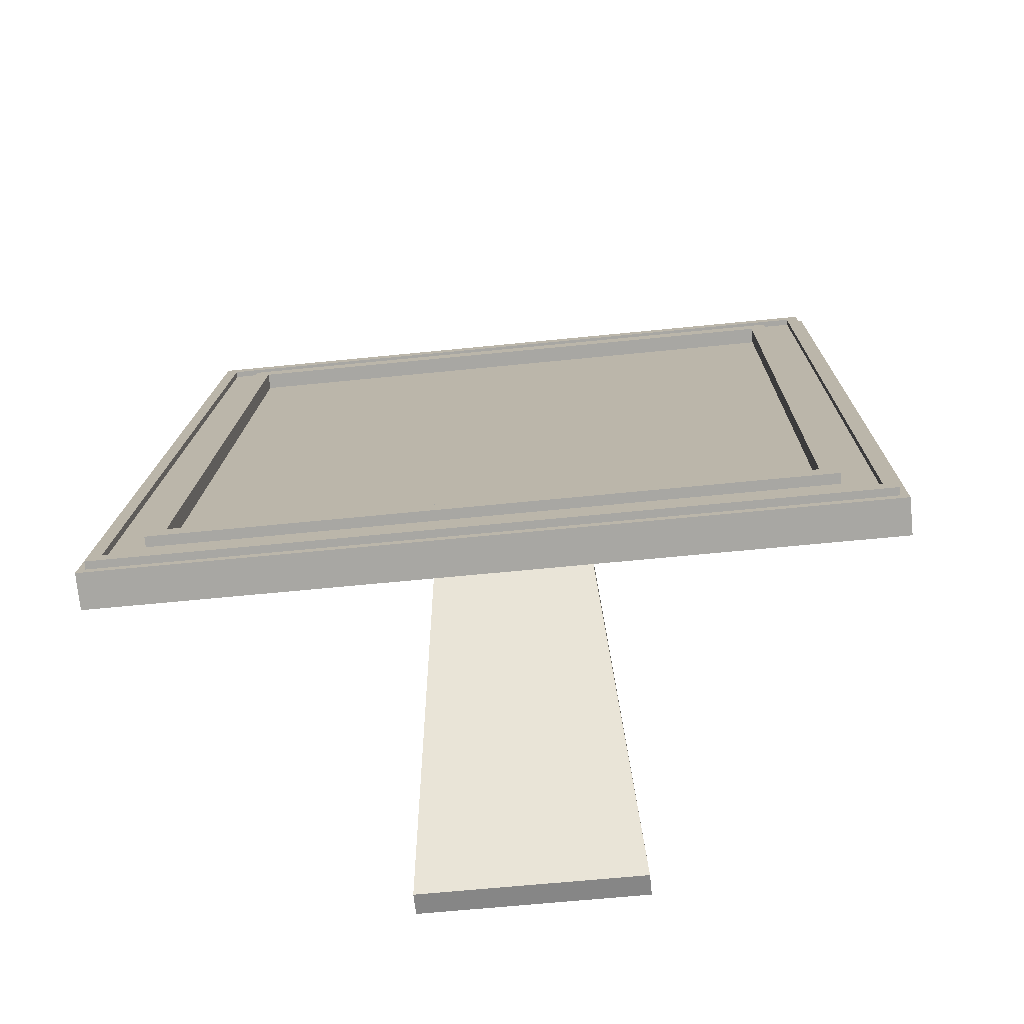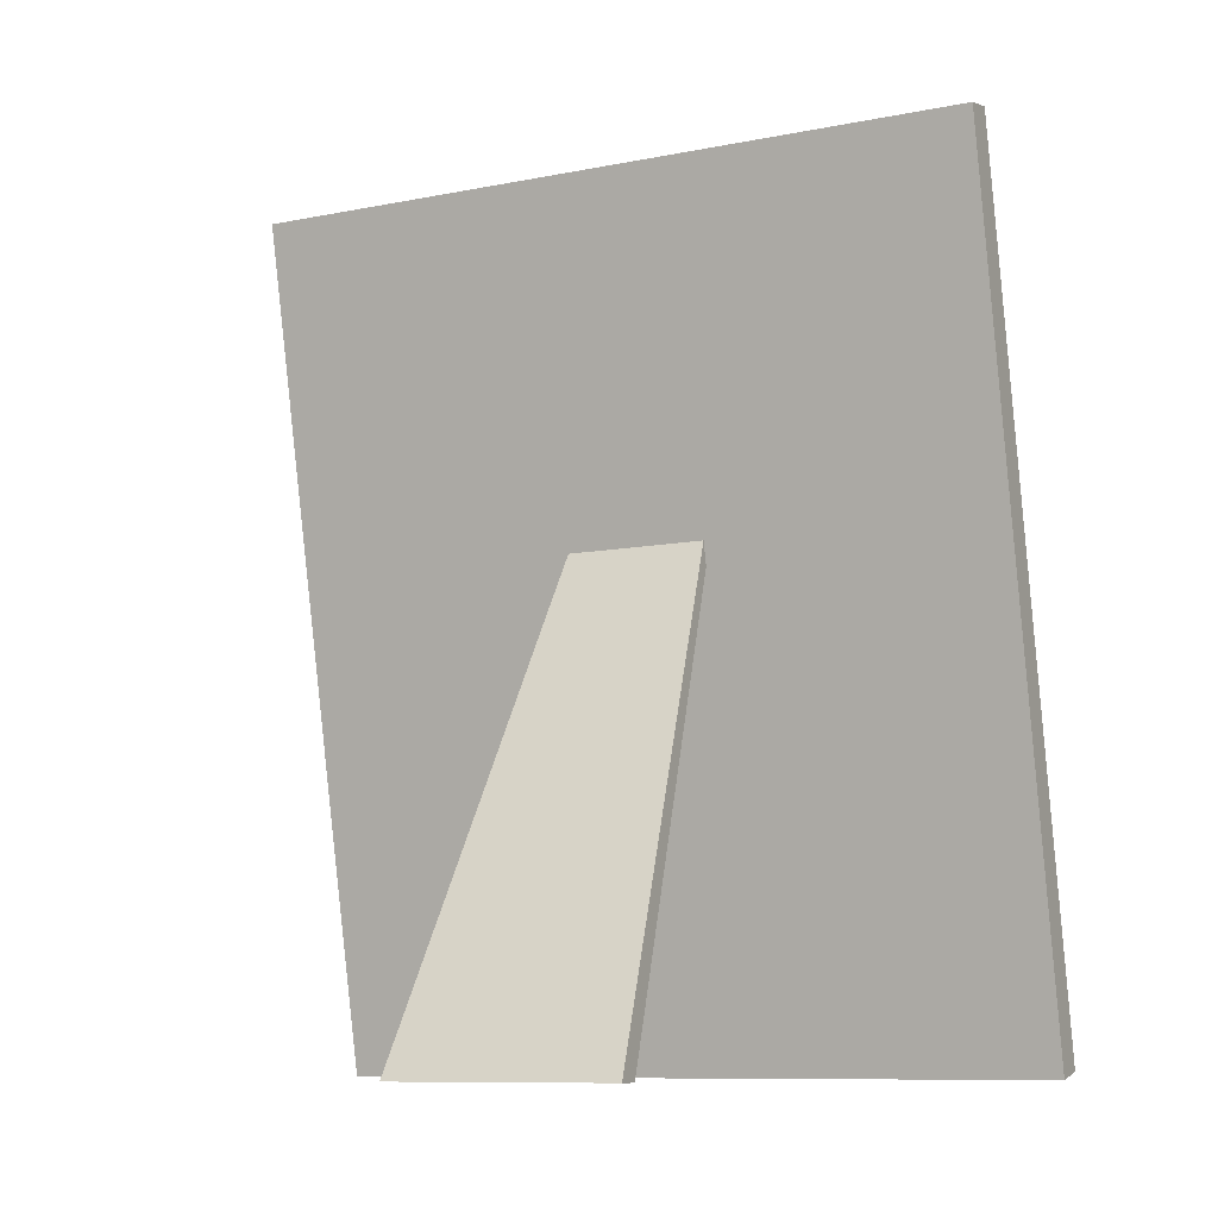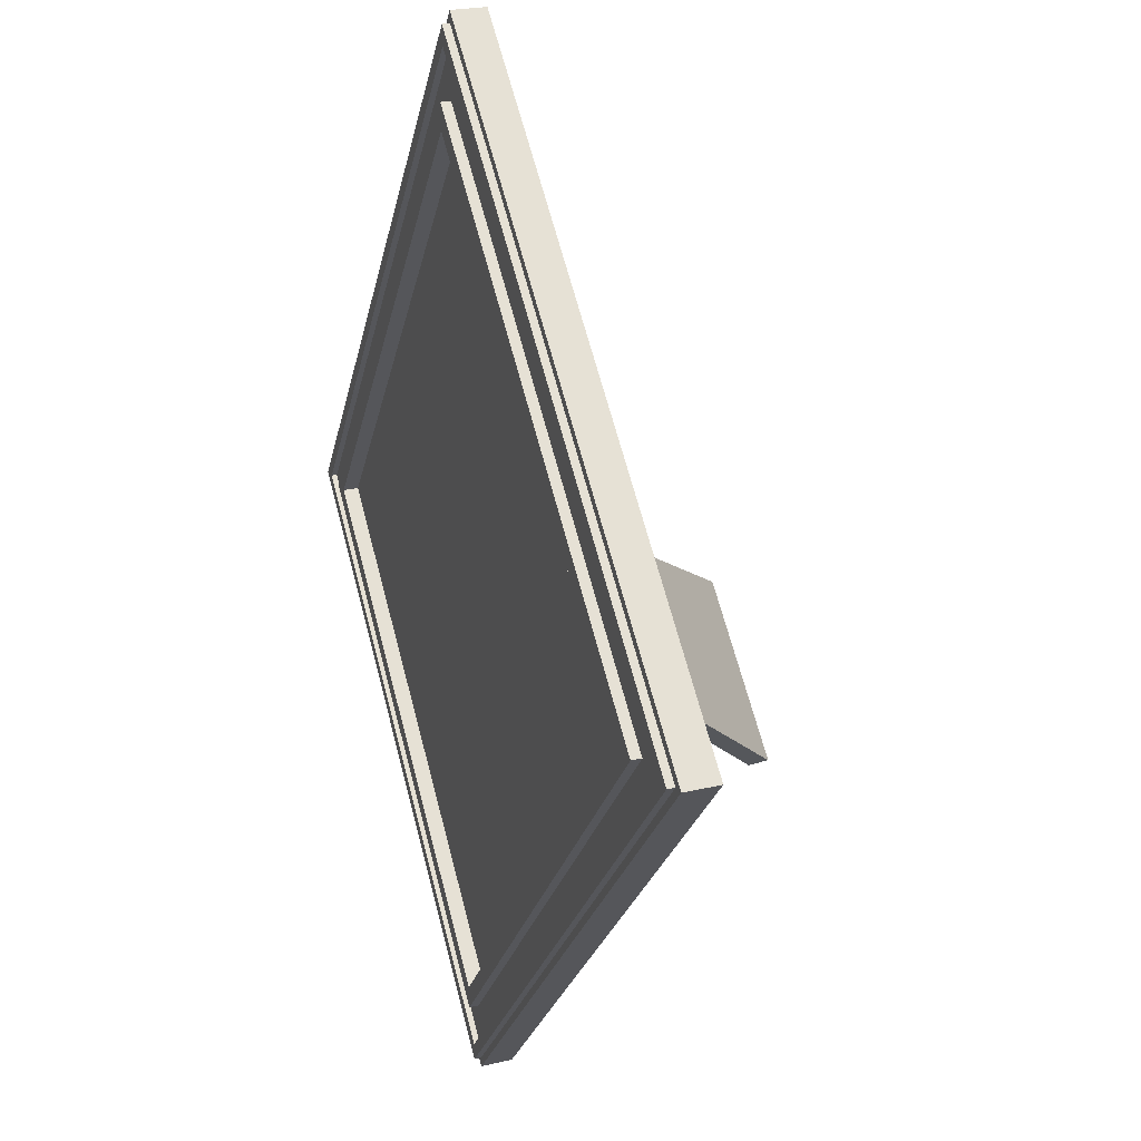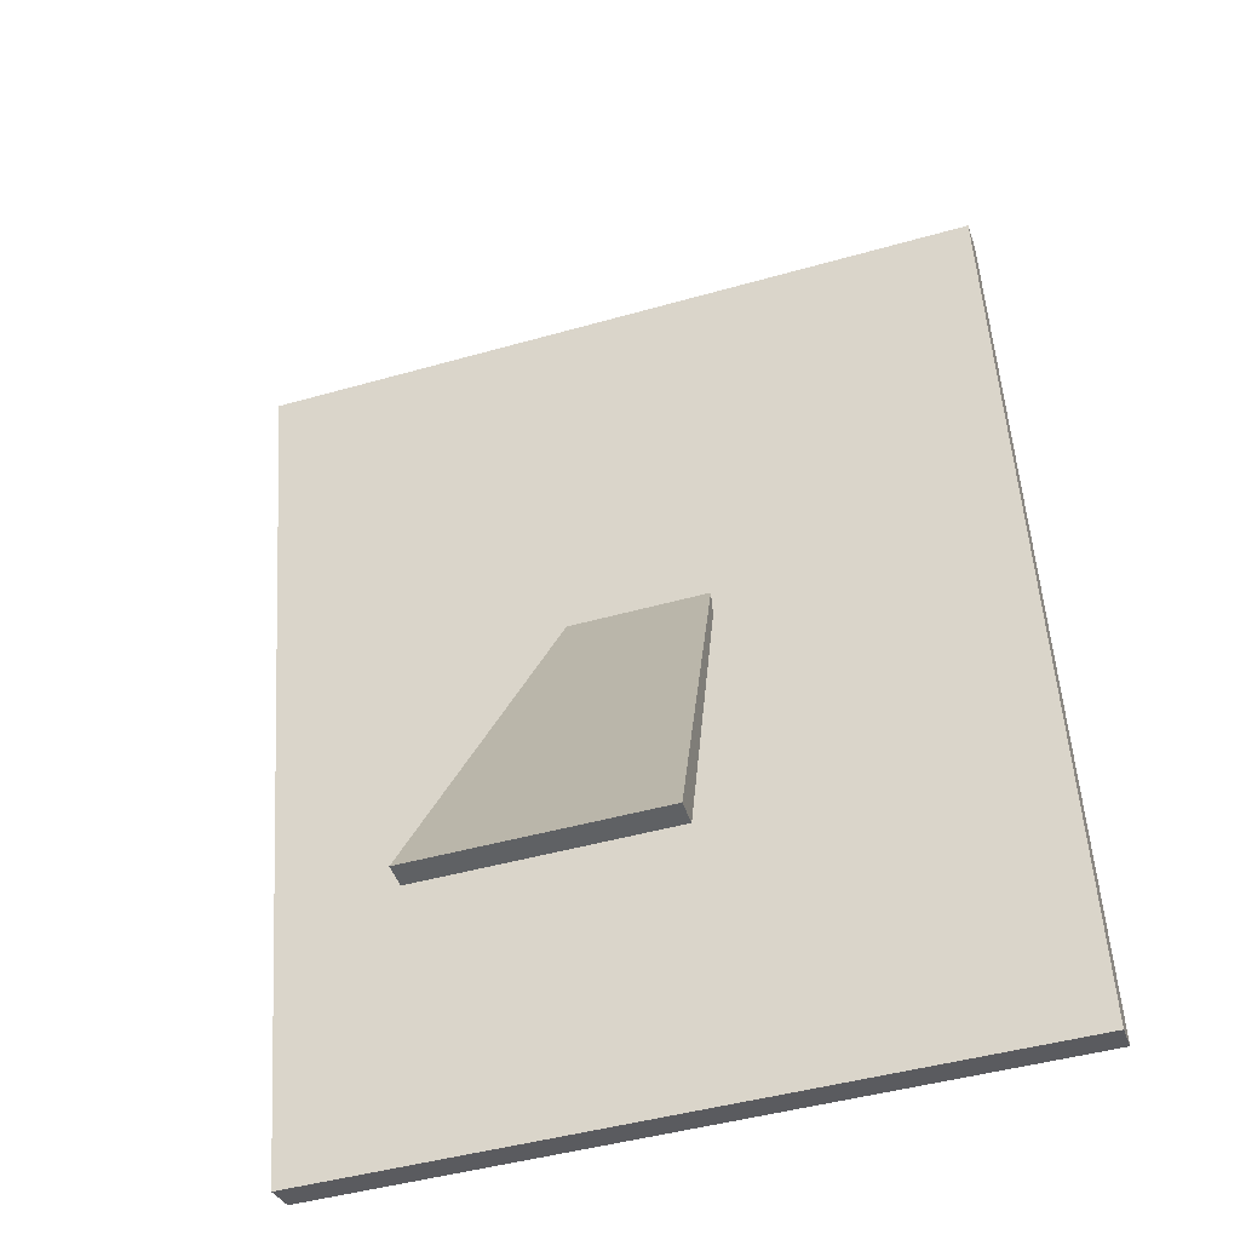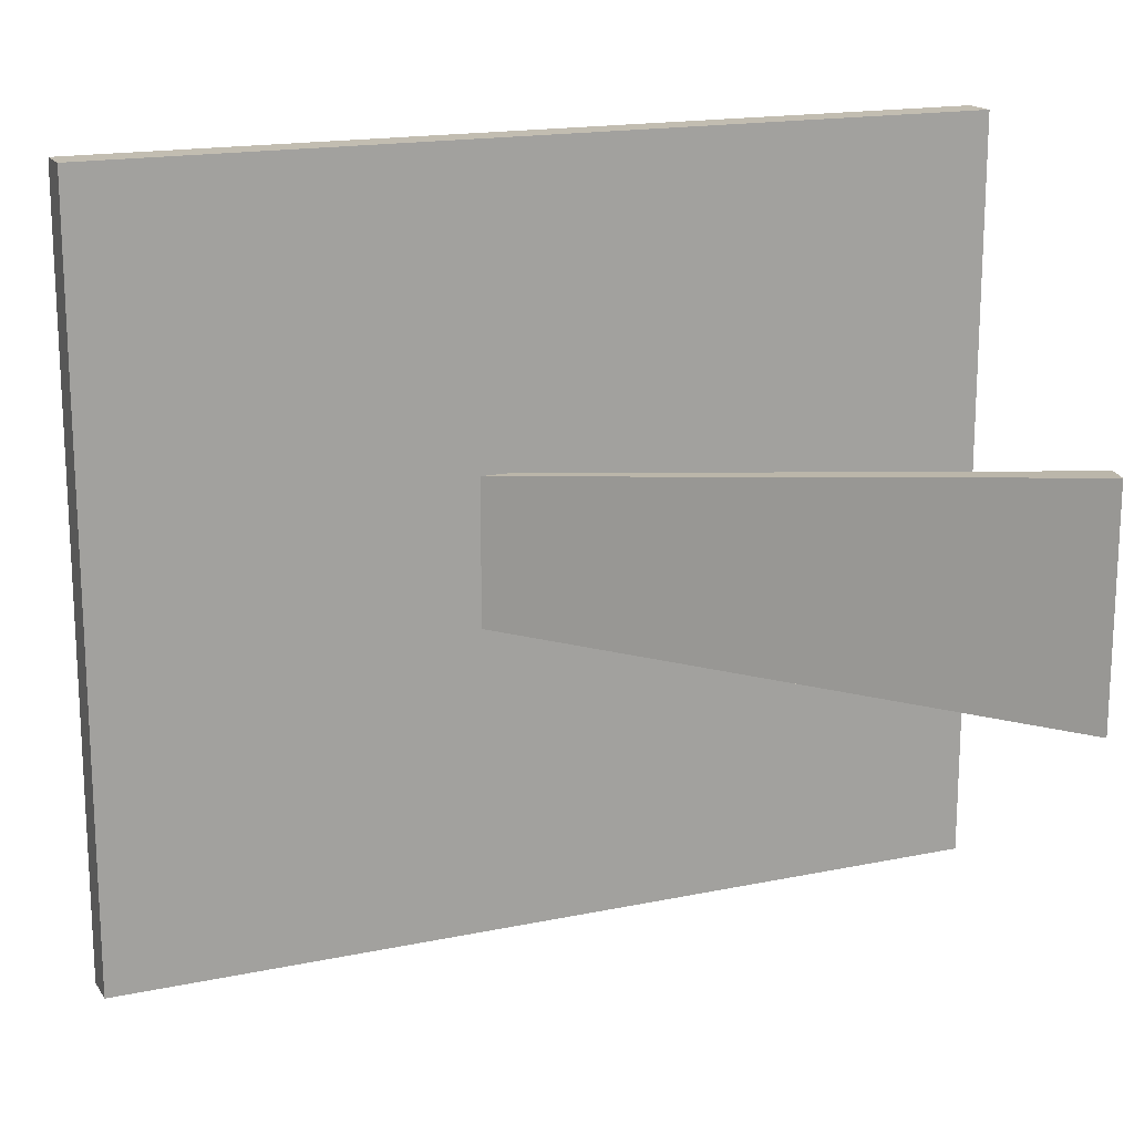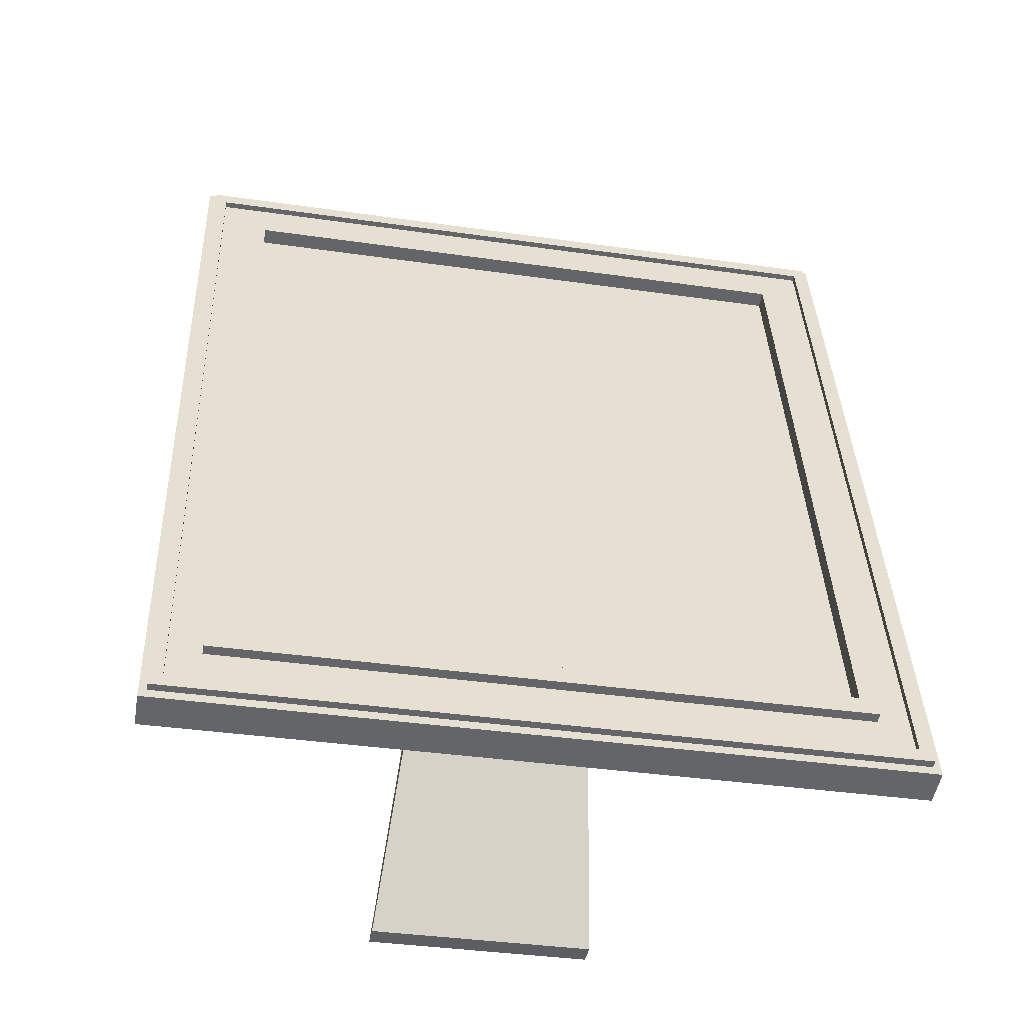
<metadata>
{"format":"obj","ext":"obj","renderer":"f3d","projection":"perspective","resolution":1024,"background":"white","views":[{"elev":-62.3,"azim":95.9,"up":"+Y"},{"elev":-10.0,"azim":-63.3,"up":"+Y"},{"elev":67.5,"azim":165.1,"up":"+Y"},{"elev":-46.0,"azim":-71.9,"up":"+Y"},{"elev":17.0,"azim":-100.4,"up":"+Z"},{"elev":-39.2,"azim":79.9,"up":"+Y"}]}
</metadata>
<code>
o Object_4
v -0.02896 0.8203 -0.3533
v -0.06134 0.8131 -0.3533
v -0.06134 0.8131 0.3533
v -0.02896 0.8203 0.3533
v 0.1499 0.009509 0.3533
v -0.02896 0.8203 0.3533
v -0.06134 0.8131 0.3533
v 0.1175 0.002365 0.3533
v 0.1175 0.002365 -0.3533
v 0.1499 0.009509 -0.3533
v 0.1499 0.009509 0.3533
v 0.1175 0.002365 0.3533
v 0.145 0.03156 0.3341
v 0.145 0.03156 -0.3341
v 0.1461 0.0318 -0.3341
v 0.1461 0.0318 0.3341
v 0.1175 0.002365 -0.3533
v -0.06134 0.8131 -0.3533
v -0.02896 0.8203 -0.3533
v 0.1499 0.009509 -0.3533
v -0.02713 0.812 -0.3461
v 0.1481 0.01778 -0.3461
v 0.1499 0.009509 -0.3533
v -0.02896 0.8203 -0.3533
v 0.1481 0.01778 0.3461
v -0.02713 0.812 0.3461
v -0.02896 0.8203 0.3533
v 0.1499 0.009509 0.3533
v -0.02713 0.812 0.3461
v -0.02713 0.812 -0.3461
v -0.02896 0.8203 -0.3533
v -0.02896 0.8203 0.3533
v 0.1481 0.01778 -0.3461
v 0.1481 0.01778 0.3461
v 0.1499 0.009509 0.3533
v 0.1499 0.009509 -0.3533
v 0.145 0.03156 0.3341
v -0.02409 0.7982 0.3341
v -0.01711 0.7997 0.3341
v 0.152 0.0331 0.3341
v 0.1481 0.01778 -0.3461
v -0.02713 0.812 -0.3461
v -0.02015 0.8135 -0.3461
v 0.1551 0.01932 -0.3461
v 0.145 0.03156 -0.3341
v 0.145 0.03156 0.3341
v 0.152 0.0331 0.3341
v 0.152 0.0331 -0.3341
v -0.02713 0.812 -0.3461
v -0.02713 0.812 0.3461
v -0.02015 0.8135 0.3461
v -0.02015 0.8135 -0.3461
v -0.01711 0.7997 -0.3341
v 0.152 0.0331 -0.3341
v 0.1551 0.01932 -0.3461
v -0.02015 0.8135 -0.3461
v 0.152 0.0331 0.3341
v -0.01711 0.7997 0.3341
v -0.02015 0.8135 0.3461
v 0.1551 0.01932 0.3461
v -0.01711 0.7997 0.3341
v -0.01711 0.7997 -0.3341
v -0.02015 0.8135 -0.3461
v -0.02015 0.8135 0.3461
v 0.152 0.0331 -0.3341
v 0.152 0.0331 0.3341
v 0.1551 0.01932 0.3461
v 0.1551 0.01932 -0.3461
v 0.1481 0.01778 0.3461
v 0.1481 0.01778 -0.3461
v 0.1551 0.01932 -0.3461
v 0.1551 0.01932 0.3461
v -0.02713 0.812 0.3461
v 0.1481 0.01778 0.3461
v 0.1551 0.01932 0.3461
v -0.02015 0.8135 0.3461
v -0.02409 0.7982 0.3341
v -0.02409 0.7982 -0.3341
v -0.01711 0.7997 -0.3341
v -0.01711 0.7997 0.3341
v -0.02409 0.7982 -0.3341
v 0.145 0.03156 -0.3341
v 0.152 0.0331 -0.3341
v -0.01711 0.7997 -0.3341
v -0.01524 0.7632 -0.3034
v -0.01524 0.7632 0.3034
v -0.005827 0.7653 0.3034
v -0.005827 0.7653 -0.3034
v -0.02409 0.7982 0.3341
v 0.145 0.03156 0.3341
v 0.1461 0.0318 0.3341
v -0.02302 0.7984 0.3341
v -0.02409 0.7982 -0.3341
v -0.02409 0.7982 0.3341
v -0.02302 0.7984 0.3341
v -0.02302 0.7984 -0.3341
v 0.145 0.03156 -0.3341
v -0.02409 0.7982 -0.3341
v -0.02302 0.7984 -0.3341
v 0.1461 0.0318 -0.3341
v -0.01524 0.7632 -0.3034
v 0.1384 0.06703 -0.3034
v 0.1461 0.0318 -0.3341
v -0.02302 0.7984 -0.3341
v 0.1384 0.06703 0.3034
v -0.01524 0.7632 0.3034
v -0.02302 0.7984 0.3341
v 0.1461 0.0318 0.3341
v -0.01524 0.7632 0.3034
v -0.01524 0.7632 -0.3034
v -0.02302 0.7984 -0.3341
v -0.02302 0.7984 0.3341
v 0.1384 0.06703 -0.3034
v 0.1384 0.06703 0.3034
v 0.1461 0.0318 0.3341
v 0.1461 0.0318 -0.3341
v 0.1437 0.08766 0.2872
v 0.1437 0.08766 -0.2872
v 0.1166 0.08169 -0.2872
v 0.1166 0.08169 0.2872
v 0.1384 0.06703 -0.3034
v -0.01524 0.7632 -0.3034
v -0.005827 0.7653 -0.3034
v 0.1478 0.06911 -0.3034
v 0.1384 0.06703 0.3034
v 0.1384 0.06703 -0.3034
v 0.1478 0.06911 -0.3034
v 0.1478 0.06911 0.3034
v -0.01524 0.7632 0.3034
v 0.1384 0.06703 0.3034
v 0.1478 0.06911 0.3034
v -0.005827 0.7653 0.3034
v -0.001735 0.7467 -0.2872
v 0.1437 0.08766 -0.2872
v 0.1478 0.06911 -0.3034
v -0.005827 0.7653 -0.3034
v 0.1437 0.08766 0.2872
v -0.001735 0.7467 0.2872
v -0.005827 0.7653 0.3034
v 0.1478 0.06911 0.3034
v -0.001735 0.7467 0.2872
v -0.001735 0.7467 -0.2872
v -0.005827 0.7653 -0.3034
v -0.005827 0.7653 0.3034
v 0.1437 0.08766 -0.2872
v 0.1437 0.08766 0.2872
v 0.1478 0.06911 0.3034
v 0.1478 0.06911 -0.3034
v -0.001735 0.7467 0.2872
v 0.1437 0.08766 0.2872
v 0.1166 0.08169 0.2872
v -0.02878 0.7408 0.2872
v -0.001735 0.7467 -0.2872
v -0.001735 0.7467 0.2872
v -0.02878 0.7408 0.2872
v -0.02878 0.7408 -0.2872
v 0.1437 0.08766 -0.2872
v -0.001735 0.7467 -0.2872
v -0.02878 0.7408 -0.2872
v 0.1166 0.08169 -0.2872
f 1 2 3
f 1 3 4
f 5 6 7
f 5 7 8
f 9 10 11
f 9 11 12
f 13 14 15
f 13 15 16
f 17 18 19
f 17 19 20
f 21 22 23
f 21 23 24
f 25 26 27
f 25 27 28
f 29 30 31
f 29 31 32
f 33 34 35
f 33 35 36
f 37 38 39
f 37 39 40
f 41 42 43
f 41 43 44
f 45 46 47
f 45 47 48
f 49 50 51
f 49 51 52
f 53 54 55
f 53 55 56
f 57 58 59
f 57 59 60
f 61 62 63
f 61 63 64
f 65 66 67
f 65 67 68
f 69 70 71
f 69 71 72
f 73 74 75
f 73 75 76
f 77 78 79
f 77 79 80
f 81 82 83
f 81 83 84
f 85 86 87
f 85 87 88
f 89 90 91
f 89 91 92
f 93 94 95
f 93 95 96
f 97 98 99
f 97 99 100
f 101 102 103
f 101 103 104
f 105 106 107
f 105 107 108
f 109 110 111
f 109 111 112
f 113 114 115
f 113 115 116
f 117 118 119
f 117 119 120
f 121 122 123
f 121 123 124
f 125 126 127
f 125 127 128
f 129 130 131
f 129 131 132
f 133 134 135
f 133 135 136
f 137 138 139
f 137 139 140
f 141 142 143
f 141 143 144
f 145 146 147
f 145 147 148
f 149 150 151
f 149 151 152
f 153 154 155
f 153 155 156
f 157 158 159
f 157 159 160
o Object_5
v 0.1166 0.08169 -0.2872
v -0.02878 0.7408 -0.2872
v -0.02878 0.7408 0.2872
v 0.1166 0.08169 0.2872
f 161 162 163
f 161 163 164
o Object_6
v 0.1175 0.002365 0.3533
v -0.06134 0.8131 0.3533
v -0.06134 0.8131 -0.3533
v 0.1175 0.002365 -0.3533
f 165 166 167
f 165 167 168
o Object_8
v -0.2121 0.002358 0.1091
v -0.2345 0.002405 0.1091
v -0.2345 0.002405 -0.1091
v -0.2121 0.002358 -0.1091
v -0.2121 0.002358 -0.1091
v -0.2345 0.002405 -0.1091
v 0.01413 0.4787 -0.06796
v 0.01976 0.457 -0.06796
v 0.01976 0.457 -0.06796
v 0.01413 0.4787 -0.06796
v 0.01413 0.4787 0.06796
v 0.01976 0.457 0.06796
v 0.01976 0.457 0.06796
v 0.01413 0.4787 0.06796
v -0.2345 0.002405 0.1091
v -0.2121 0.002358 0.1091
v -0.2121 0.002358 -0.1091
v 0.01976 0.457 -0.06796
v 0.01976 0.457 0.06796
v -0.2121 0.002358 0.1091
v 0.01413 0.4787 -0.06796
v -0.2345 0.002405 -0.1091
v -0.2345 0.002405 0.1091
v 0.01413 0.4787 0.06796
f 169 170 171
f 169 171 172
f 173 174 175
f 173 175 176
f 177 178 179
f 177 179 180
f 181 182 183
f 181 183 184
f 185 186 187
f 185 187 188
f 189 190 191
f 189 191 192
o Object_10
v 0.1287 0.08104 0.2902
v 0.1287 0.08104 -0.2902
v -0.02873 0.794 -0.2902
v -0.02873 0.794 0.2902
f 193 194 195
f 193 195 196

</code>
